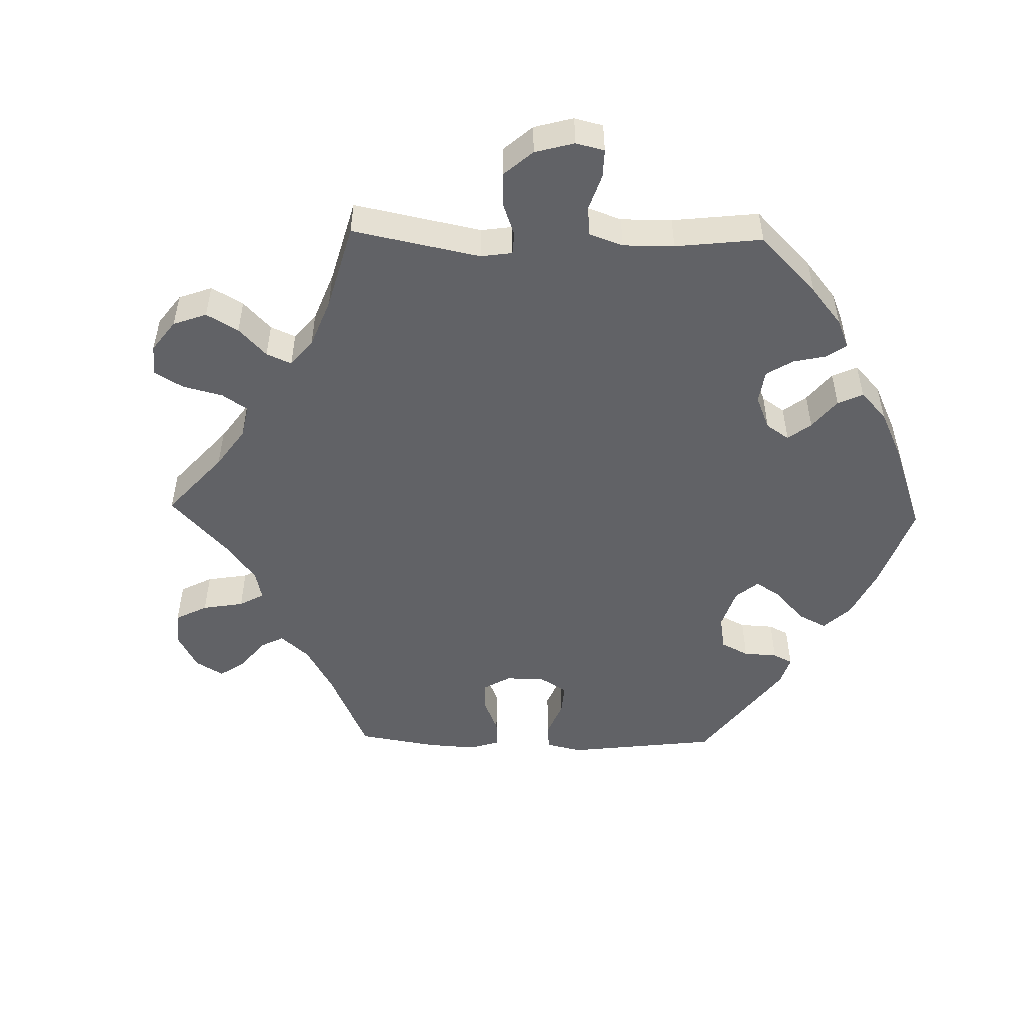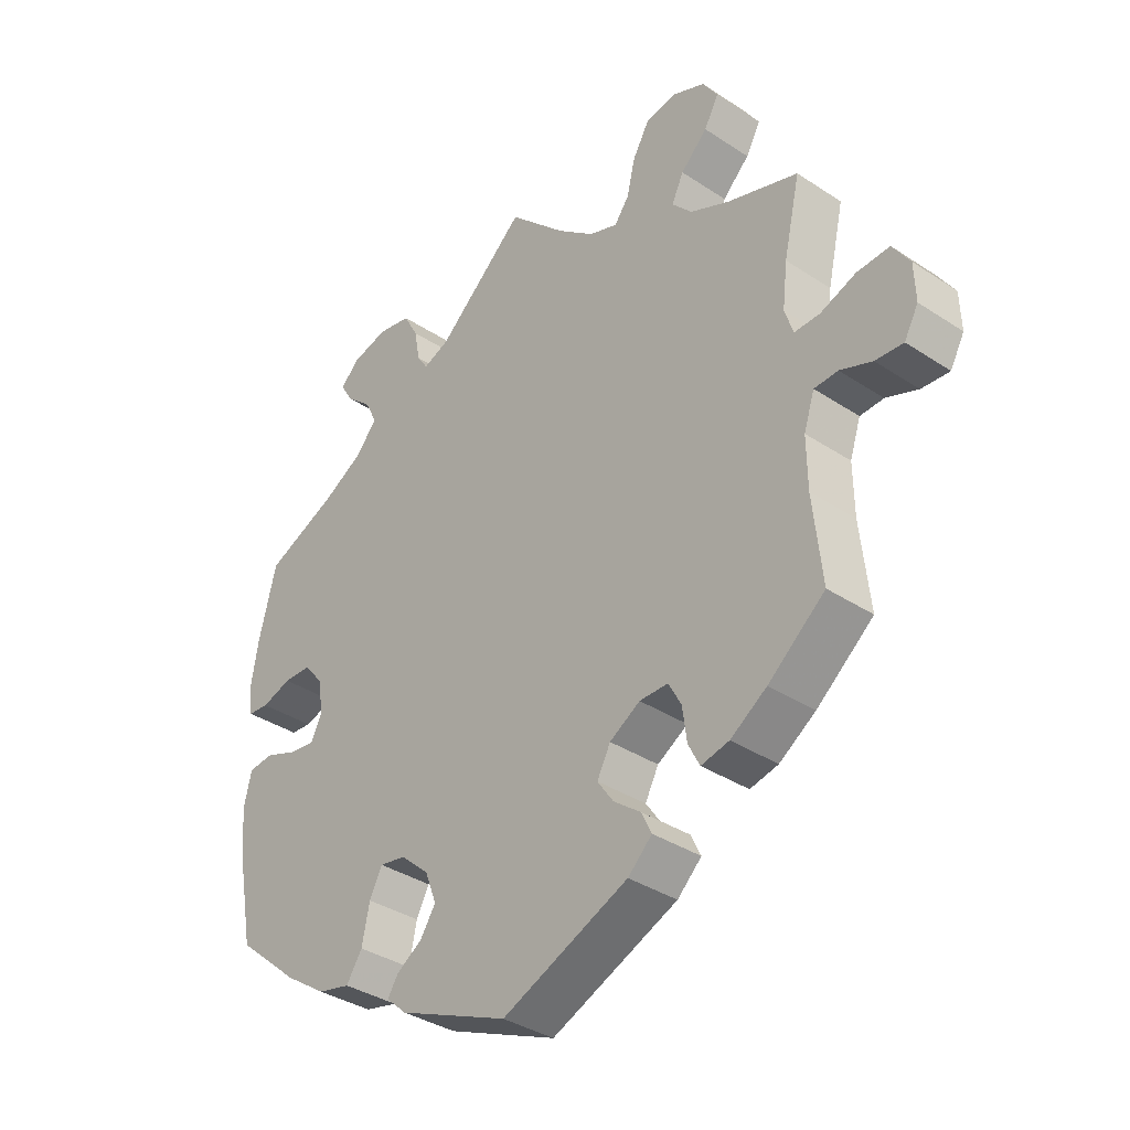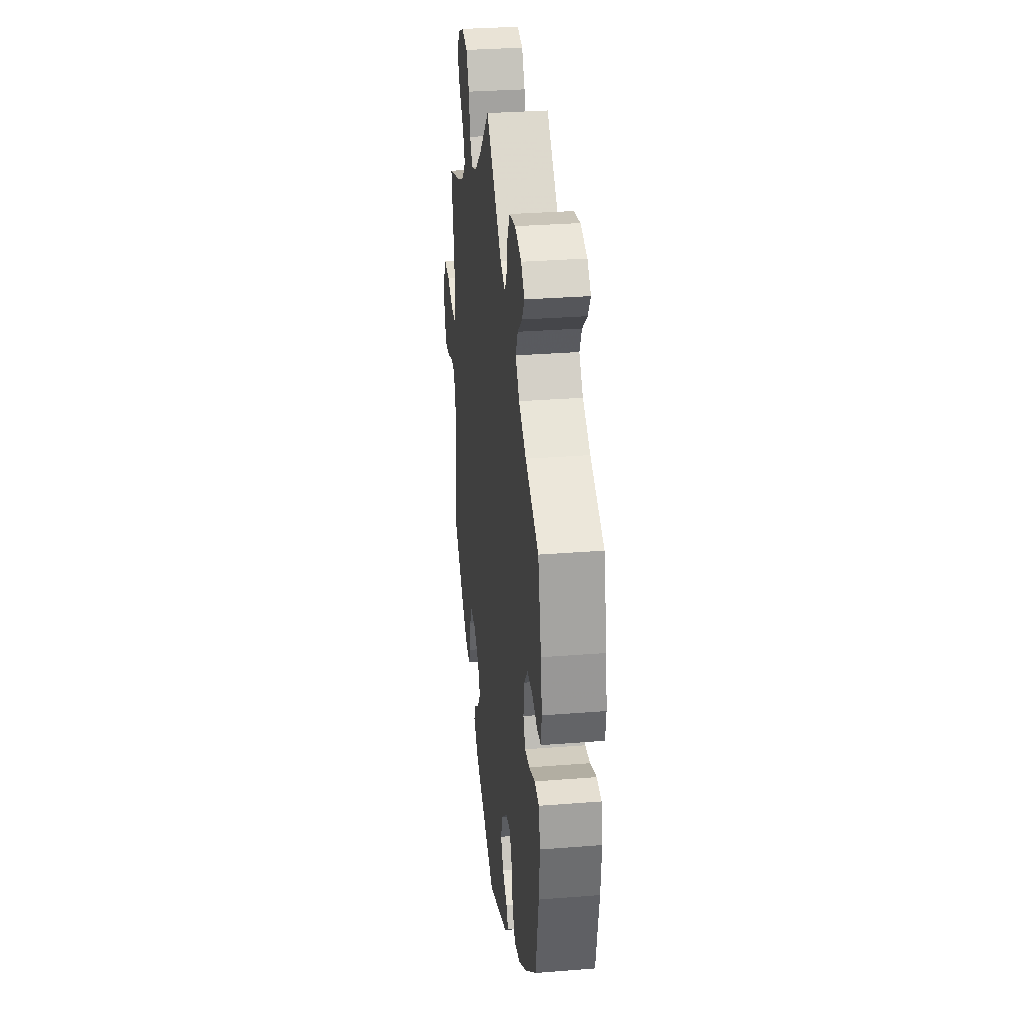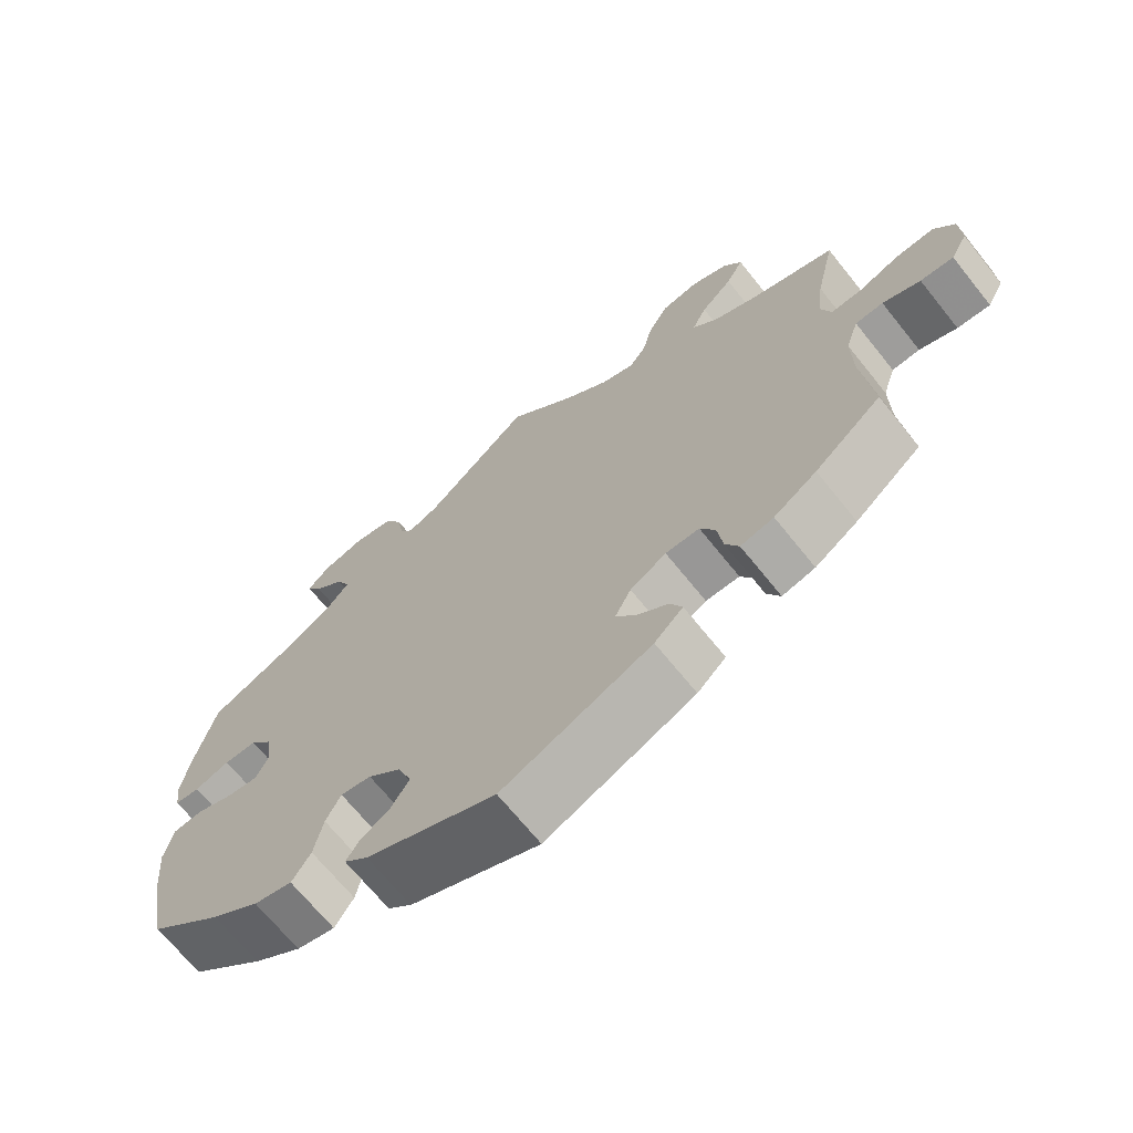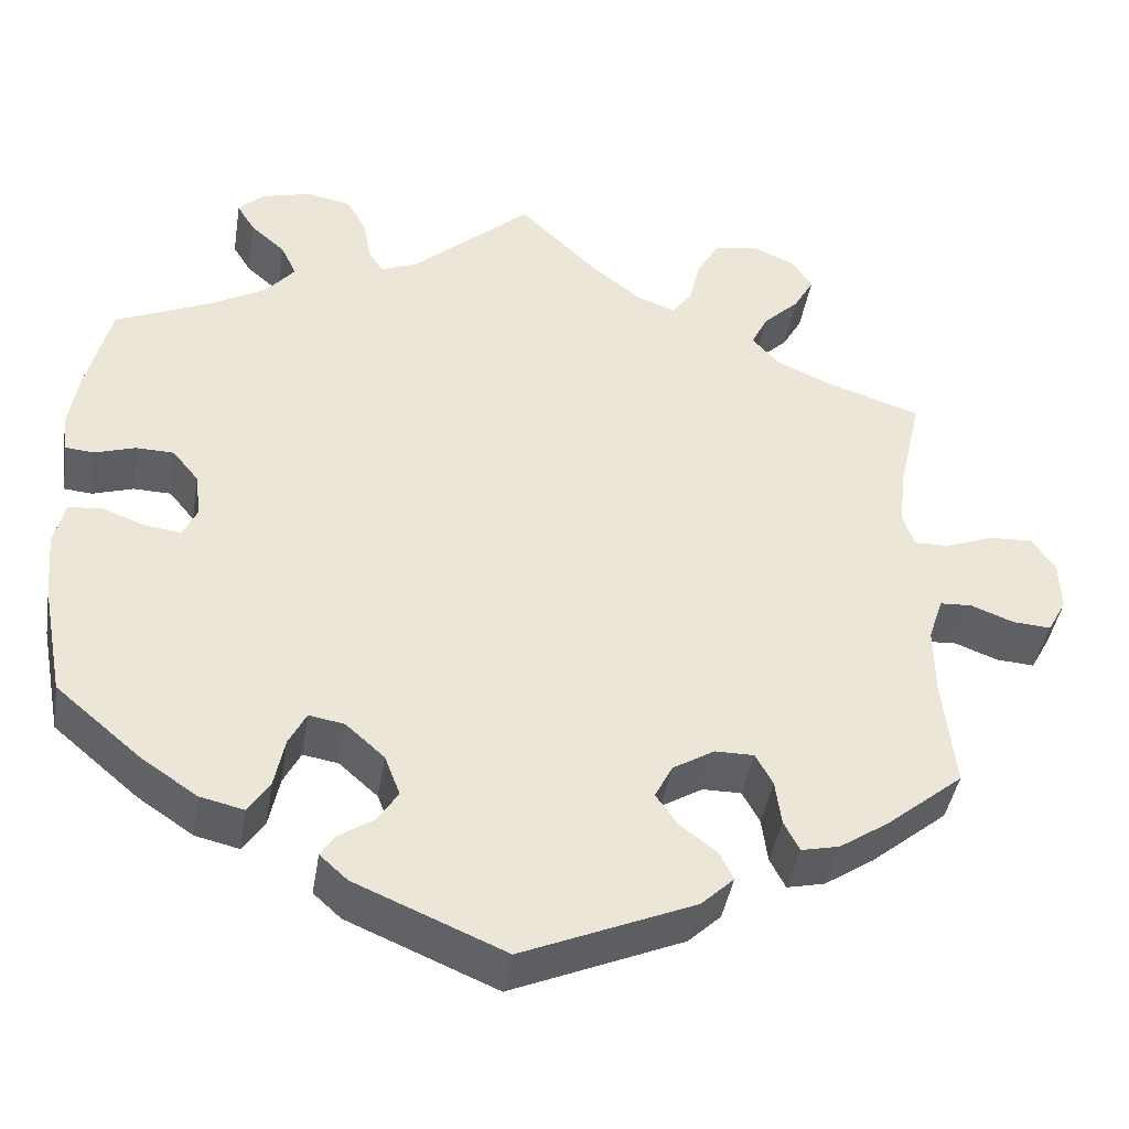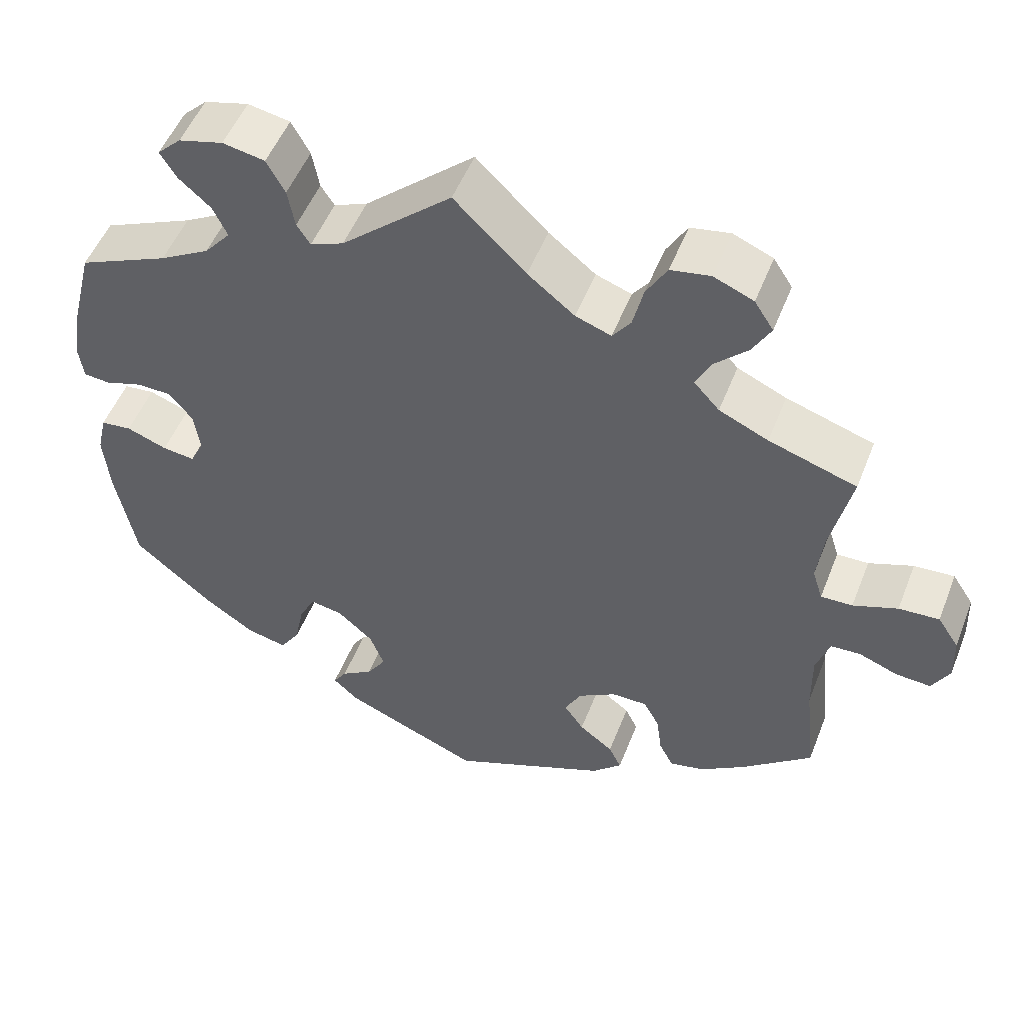
<metadata>
{"format":"obj","ext":"obj","renderer":"f3d","projection":"perspective","resolution":1024,"background":"white","views":[{"elev":-50.7,"azim":28.6,"up":"+Y"},{"elev":-36.0,"azim":-130.9,"up":"+Z"},{"elev":31.4,"azim":83.6,"up":"+Z"},{"elev":-68.3,"azim":-141.3,"up":"+Z"},{"elev":-42.1,"azim":170.8,"up":"+Z"},{"elev":51.6,"azim":-158.9,"up":"+Z"}]}
</metadata>
<code>
v 0.139 0.07 0.455
v 0.181 0.07 0.438
v 0.198 0.07 0.464
v 0.207 0.07 0.513
v 0.23 0.07 0.555
v 0.283 0.07 0.565
v 0.339 0.07 0.55
v 0.369 0.07 0.521
v 0.348 0.07 0.487
v 0.308 0.07 0.452
v 0.29 0.07 0.414
v 0.323 0.07 0.375
v 0.386 0.07 0.339
v 0.5 0.07 0.289
v 0.528 0.07 0.178
v 0.539 0.07 0.11
v 0.533 0.07 0.066
v 0.5 0.07 0.063
v 0.453 0.07 0.078
v 0.409 0.07 0.077
v 0.379 0.07 0.04
v 0.372 0.07 -0.012
v 0.389 0.07 -0.047
v 0.43 0.07 -0.042
v 0.481 0.07 -0.023
v 0.52 0.07 -0.027
v 0.532 0.07 -0.079
v 0.525 0.07 -0.157
v 0.5 0.07 -0.289
v 0.401 0.07 -0.373
v 0.337 0.07 -0.416
v 0.286 0.07 -0.428
v 0.261 0.07 -0.39
v 0.249 0.07 -0.332
v 0.229 0.07 -0.293
v 0.188 0.07 -0.3
v 0.143 0.07 -0.34
v 0.125 0.07 -0.387
v 0.149 0.07 -0.424
v 0.189 0.07 -0.45
v 0.206 0.07 -0.476
v 0.174 0.07 -0.505
v 0.001 0.07 -0.578
v -0.198 0.07 -0.493
v -0.236 0.07 -0.457
v -0.22 0.07 -0.424
v -0.177 0.07 -0.391
v -0.152 0.07 -0.355
v -0.173 0.07 -0.315
v -0.221 0.07 -0.286
v -0.266 0.07 -0.286
v -0.286 0.07 -0.323
v -0.293 0.07 -0.375
v -0.311 0.07 -0.41
v -0.355 0.07 -0.4
v -0.412 0.07 -0.362
v -0.501 0.07 -0.289
v -0.487 0.07 -0.158
v -0.486 0.07 -0.08
v -0.503 0.07 -0.029
v -0.54 0.07 -0.027
v -0.59 0.07 -0.046
v -0.634 0.07 -0.049
v -0.656 0.07 -0.009
v -0.654 0.07 0.049
v -0.627 0.07 0.09
v -0.576 0.07 0.087
v -0.52 0.07 0.066
v -0.48 0.07 0.065
v -0.467 0.07 0.106
v -0.475 0.07 0.174
v -0.501 0.07 0.289
v -0.39 0.07 0.325
v -0.328 0.07 0.353
v -0.296 0.07 0.388
v -0.315 0.07 0.427
v -0.357 0.07 0.468
v -0.38 0.07 0.509
v -0.356 0.07 0.546
v -0.306 0.07 0.567
v -0.256 0.07 0.558
v -0.23 0.07 0.513
v -0.217 0.07 0.458
v -0.194 0.07 0.427
v -0.149 0.07 0.443
v -0.09 0.07 0.49
v 0 0.07 0.578
v 0.139 0 0.455
v 0.181 0 0.438
v 0.198 0 0.464
v 0.207 0 0.513
v 0.23 0 0.555
v 0.283 0 0.565
v 0.339 0 0.55
v 0.369 0 0.521
v 0.348 0 0.487
v 0.308 0 0.452
v 0.29 0 0.414
v 0.323 0 0.375
v 0.386 0 0.339
v 0.5 0 0.289
v 0.528 0 0.178
v 0.539 0 0.11
v 0.533 0 0.066
v 0.5 0 0.063
v 0.453 0 0.078
v 0.409 0 0.077
v 0.379 0 0.04
v 0.372 0 -0.012
v 0.389 0 -0.047
v 0.43 0 -0.042
v 0.481 0 -0.023
v 0.52 0 -0.027
v 0.532 0 -0.079
v 0.525 0 -0.157
v 0.5 0 -0.289
v 0.401 0 -0.373
v 0.337 0 -0.416
v 0.286 0 -0.428
v 0.261 0 -0.39
v 0.249 0 -0.332
v 0.229 0 -0.293
v 0.188 0 -0.3
v 0.143 0 -0.34
v 0.125 0 -0.387
v 0.149 0 -0.424
v 0.189 0 -0.45
v 0.206 0 -0.476
v 0.174 0 -0.505
v 0.001 0 -0.578
v -0.198 0 -0.493
v -0.236 0 -0.457
v -0.22 0 -0.424
v -0.177 0 -0.391
v -0.152 0 -0.355
v -0.173 0 -0.315
v -0.221 0 -0.286
v -0.266 0 -0.286
v -0.286 0 -0.323
v -0.293 0 -0.375
v -0.311 0 -0.41
v -0.355 0 -0.4
v -0.412 0 -0.362
v -0.501 0 -0.289
v -0.487 0 -0.158
v -0.486 0 -0.08
v -0.503 0 -0.029
v -0.54 0 -0.027
v -0.59 0 -0.046
v -0.634 0 -0.049
v -0.656 0 -0.009
v -0.654 0 0.049
v -0.627 0 0.09
v -0.576 0 0.087
v -0.52 0 0.066
v -0.48 0 0.065
v -0.467 0 0.106
v -0.475 0 0.174
v -0.501 0 0.289
v -0.39 0 0.325
v -0.328 0 0.353
v -0.296 0 0.388
v -0.315 0 0.427
v -0.357 0 0.468
v -0.38 0 0.509
v -0.356 0 0.546
v -0.306 0 0.567
v -0.256 0 0.558
v -0.23 0 0.513
v -0.217 0 0.458
v -0.194 0 0.427
v -0.149 0 0.443
v -0.09 0 0.49
v 0 0 0.578
f 86 87 1
f 85 86 1 2
f 84 85 2
f 80 81 82 83
f 80 83 84
f 79 80 84
f 76 77 78 79
f 75 76 79 84
f 74 75 84 2
f 71 72 73
f 70 71 73 74
f 69 70 74 2
f 65 66 67 68
f 65 68 69
f 64 65 69
f 61 62 63 64
f 60 61 64 69
f 59 60 69 2
f 55 56 57 58
f 55 58 59 2
f 52 53 54 55
f 51 52 55
f 44 45 46 47
f 44 47 48
f 43 44 48
f 42 43 48 49
f 39 40 41 42
f 38 39 42 49
f 31 32 33 34
f 31 34 35
f 30 31 35
f 29 30 35
f 28 29 35
f 27 28 35 36
f 24 25 26 27
f 23 24 27 36
f 16 17 18 19
f 16 19 20
f 13 14 15 16
f 12 13 16 20
f 11 12 20 21
f 7 8 9 10
f 7 10 11
f 6 7 11
f 3 4 5 6
f 3 6 11
f 51 55 2 3
f 50 51 3 11
f 37 38 49 50
f 22 23 36 37
f 22 37 50
f 11 21 22 50
f 88 174 173
f 89 88 173 172
f 89 172 171
f 170 169 168 167
f 171 170 167
f 171 167 166
f 166 165 164 163
f 171 166 163 162
f 89 171 162 161
f 160 159 158
f 161 160 158 157
f 89 161 157 156
f 155 154 153 152
f 156 155 152
f 156 152 151
f 151 150 149 148
f 156 151 148 147
f 89 156 147 146
f 145 144 143 142
f 89 146 145 142
f 142 141 140 139
f 142 139 138
f 134 133 132 131
f 135 134 131
f 135 131 130
f 136 135 130 129
f 129 128 127 126
f 136 129 126 125
f 121 120 119 118
f 122 121 118
f 122 118 117
f 122 117 116
f 122 116 115
f 123 122 115 114
f 114 113 112 111
f 123 114 111 110
f 106 105 104 103
f 107 106 103
f 103 102 101 100
f 107 103 100 99
f 108 107 99 98
f 97 96 95 94
f 98 97 94
f 98 94 93
f 93 92 91 90
f 98 93 90
f 90 89 142 138
f 98 90 138 137
f 137 136 125 124
f 124 123 110 109
f 137 124 109
f 137 109 108 98
f 1 88 89 2
f 2 89 90 3
f 3 90 91 4
f 4 91 92 5
f 5 92 93 6
f 6 93 94 7
f 7 94 95 8
f 8 95 96 9
f 9 96 97 10
f 10 97 98 11
f 11 98 99 12
f 12 99 100 13
f 13 100 101 14
f 14 101 102 15
f 15 102 103 16
f 16 103 104 17
f 17 104 105 18
f 18 105 106 19
f 19 106 107 20
f 20 107 108 21
f 21 108 109 22
f 22 109 110 23
f 23 110 111 24
f 24 111 112 25
f 25 112 113 26
f 26 113 114 27
f 27 114 115 28
f 28 115 116 29
f 29 116 117 30
f 30 117 118 31
f 31 118 119 32
f 32 119 120 33
f 33 120 121 34
f 34 121 122 35
f 35 122 123 36
f 36 123 124 37
f 37 124 125 38
f 38 125 126 39
f 39 126 127 40
f 40 127 128 41
f 41 128 129 42
f 42 129 130 43
f 43 130 131 44
f 44 131 132 45
f 45 132 133 46
f 46 133 134 47
f 47 134 135 48
f 48 135 136 49
f 49 136 137 50
f 50 137 138 51
f 51 138 139 52
f 52 139 140 53
f 53 140 141 54
f 54 141 142 55
f 55 142 143 56
f 56 143 144 57
f 57 144 145 58
f 58 145 146 59
f 59 146 147 60
f 60 147 148 61
f 61 148 149 62
f 62 149 150 63
f 63 150 151 64
f 64 151 152 65
f 65 152 153 66
f 66 153 154 67
f 67 154 155 68
f 68 155 156 69
f 69 156 157 70
f 70 157 158 71
f 71 158 159 72
f 72 159 160 73
f 73 160 161 74
f 74 161 162 75
f 75 162 163 76
f 76 163 164 77
f 77 164 165 78
f 78 165 166 79
f 79 166 167 80
f 80 167 168 81
f 81 168 169 82
f 82 169 170 83
f 83 170 171 84
f 84 171 172 85
f 85 172 173 86
f 86 173 174 87
f 87 174 88 1

</code>
